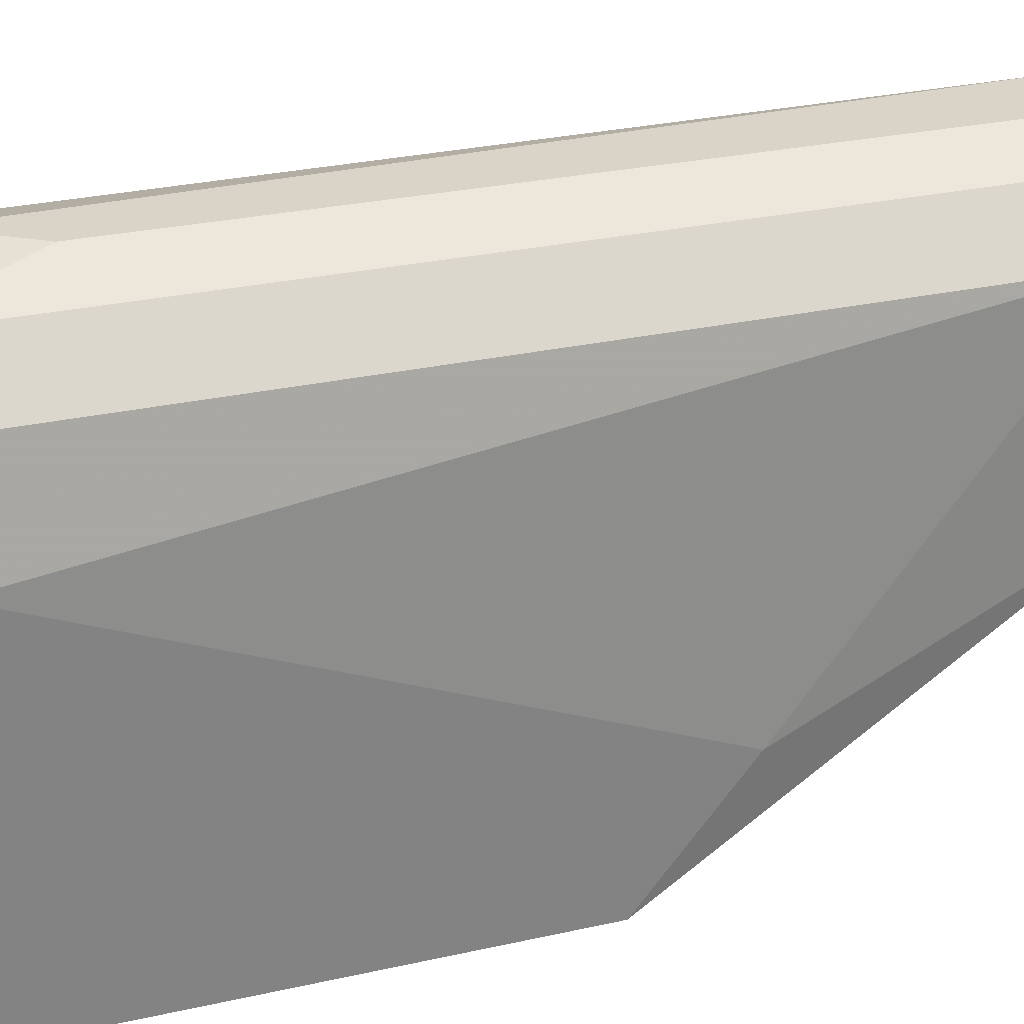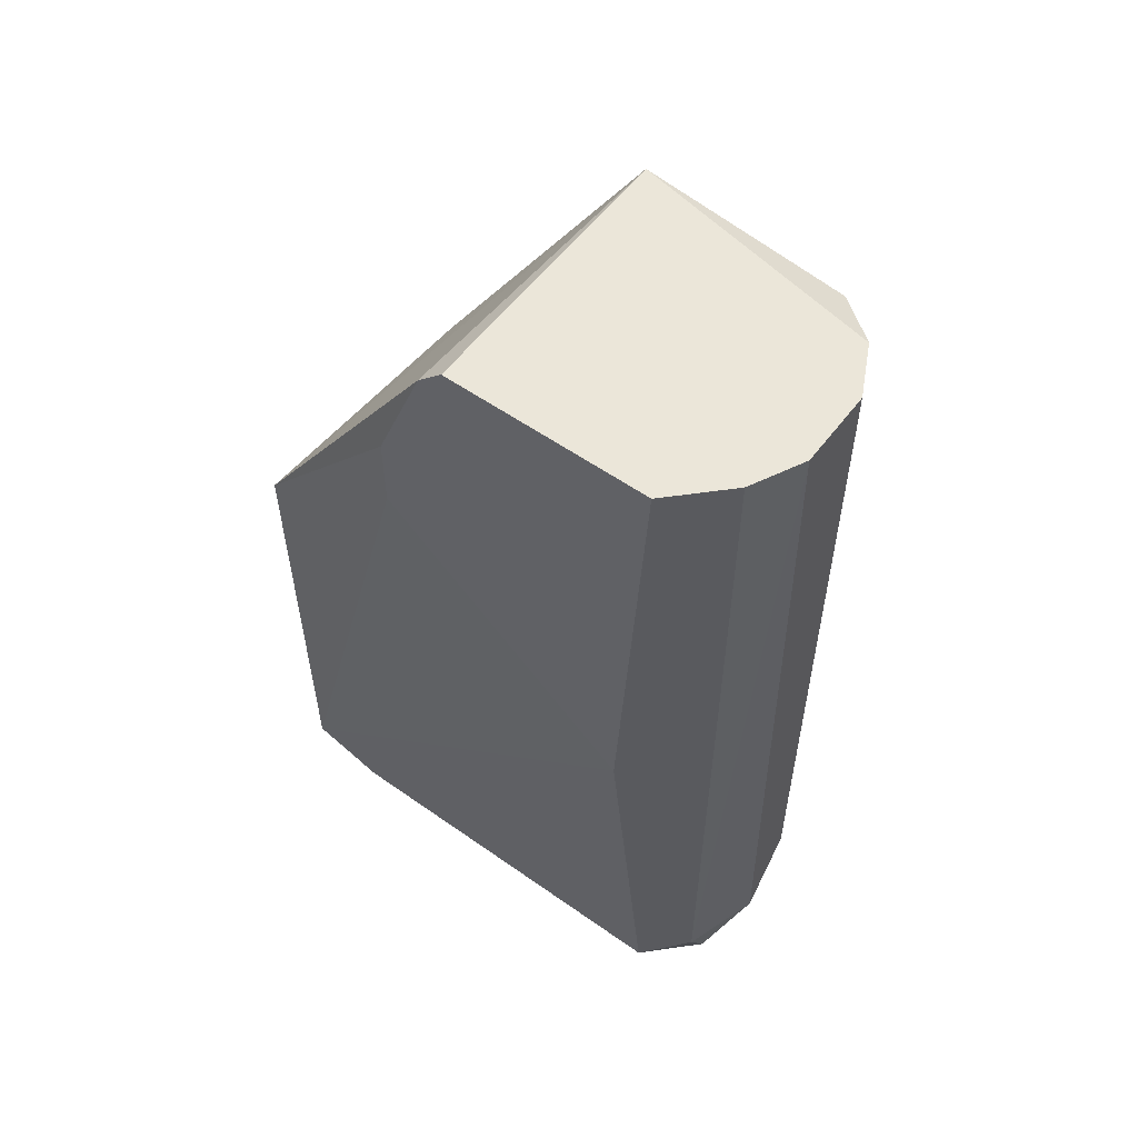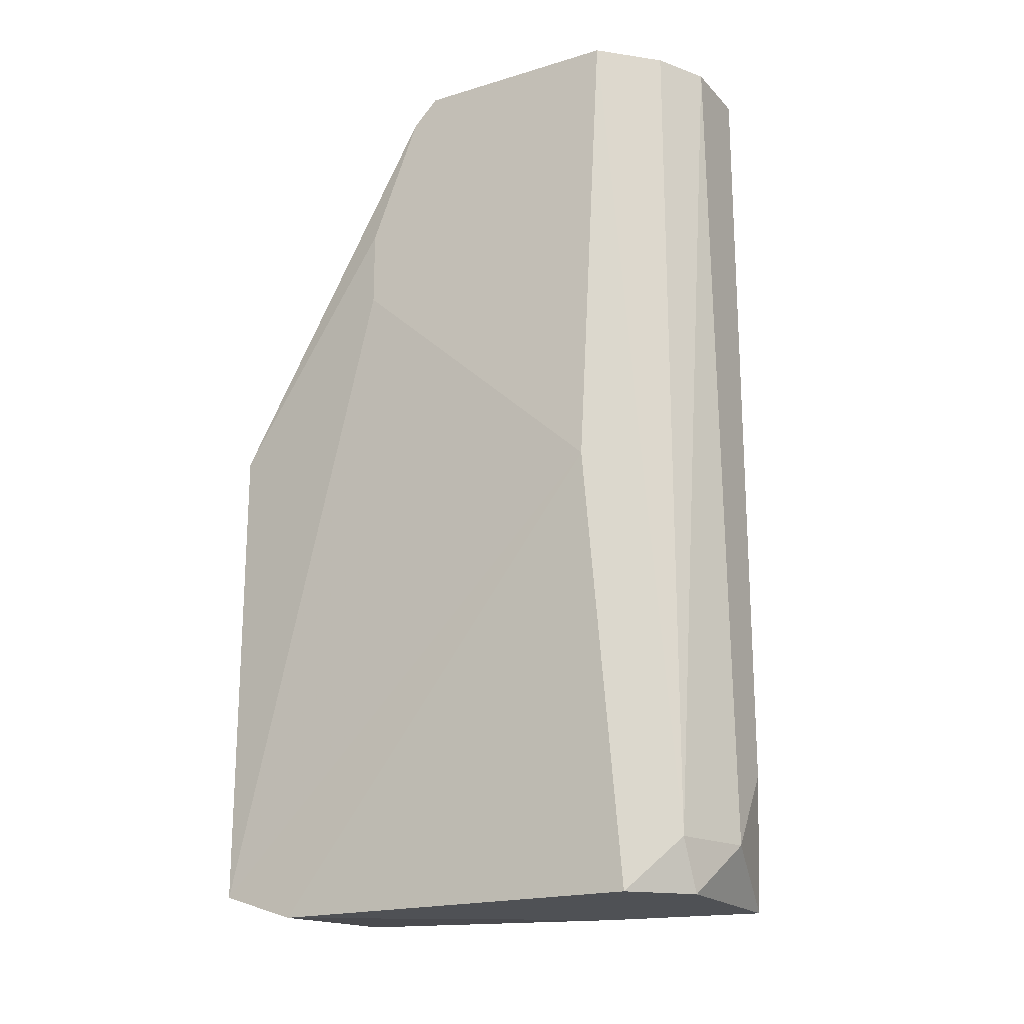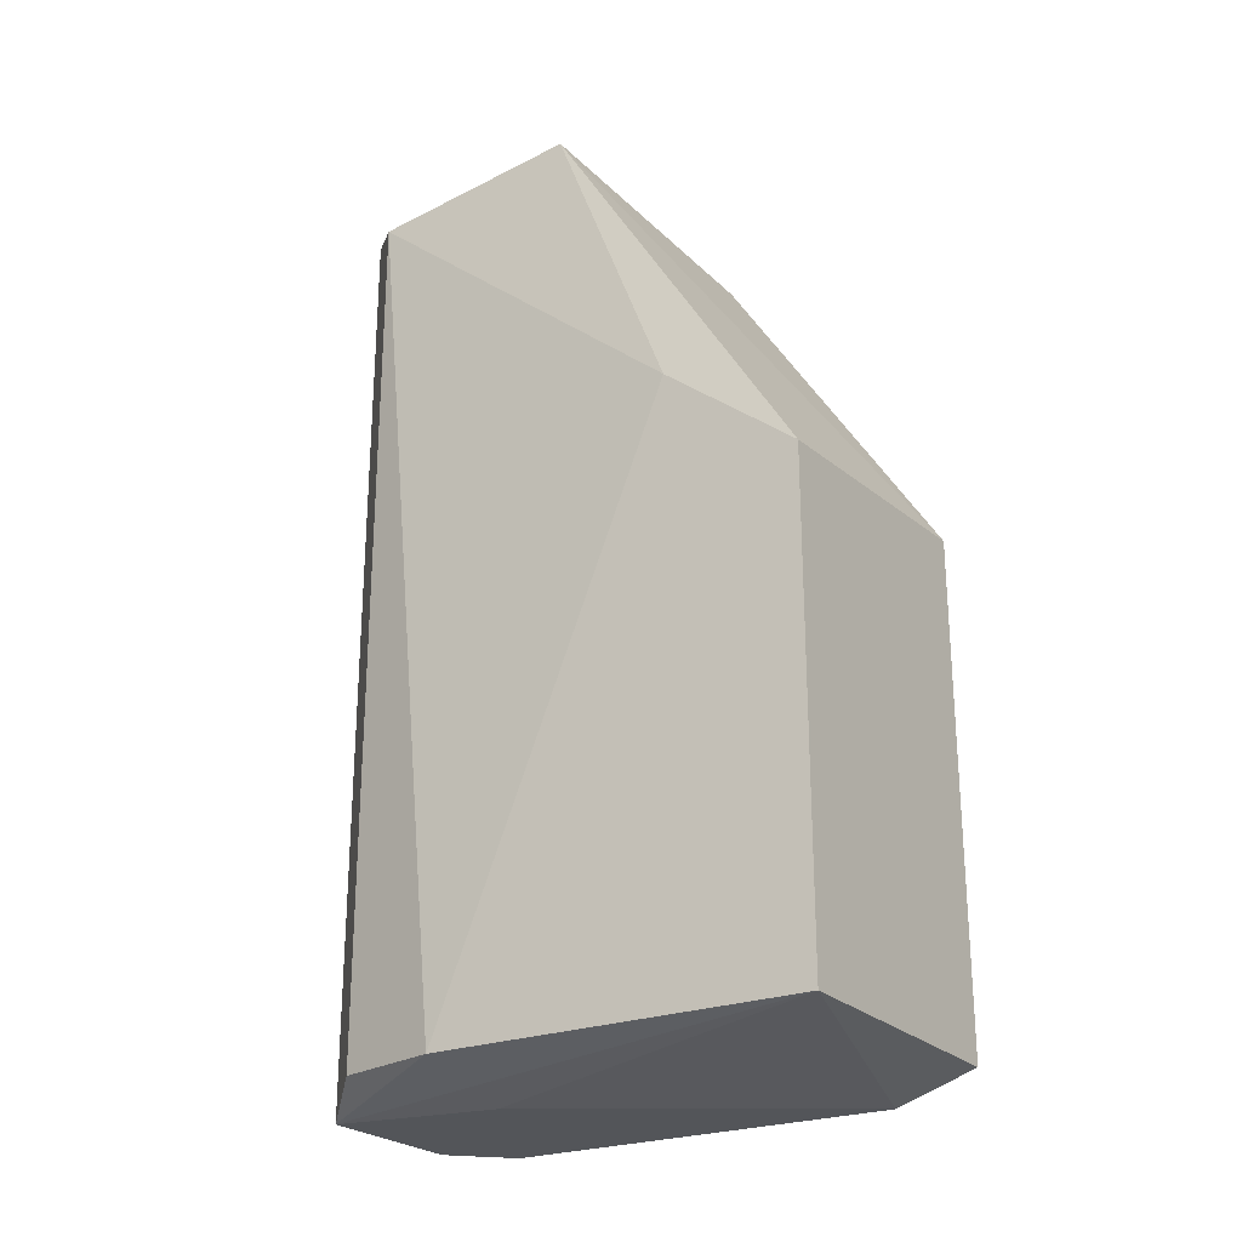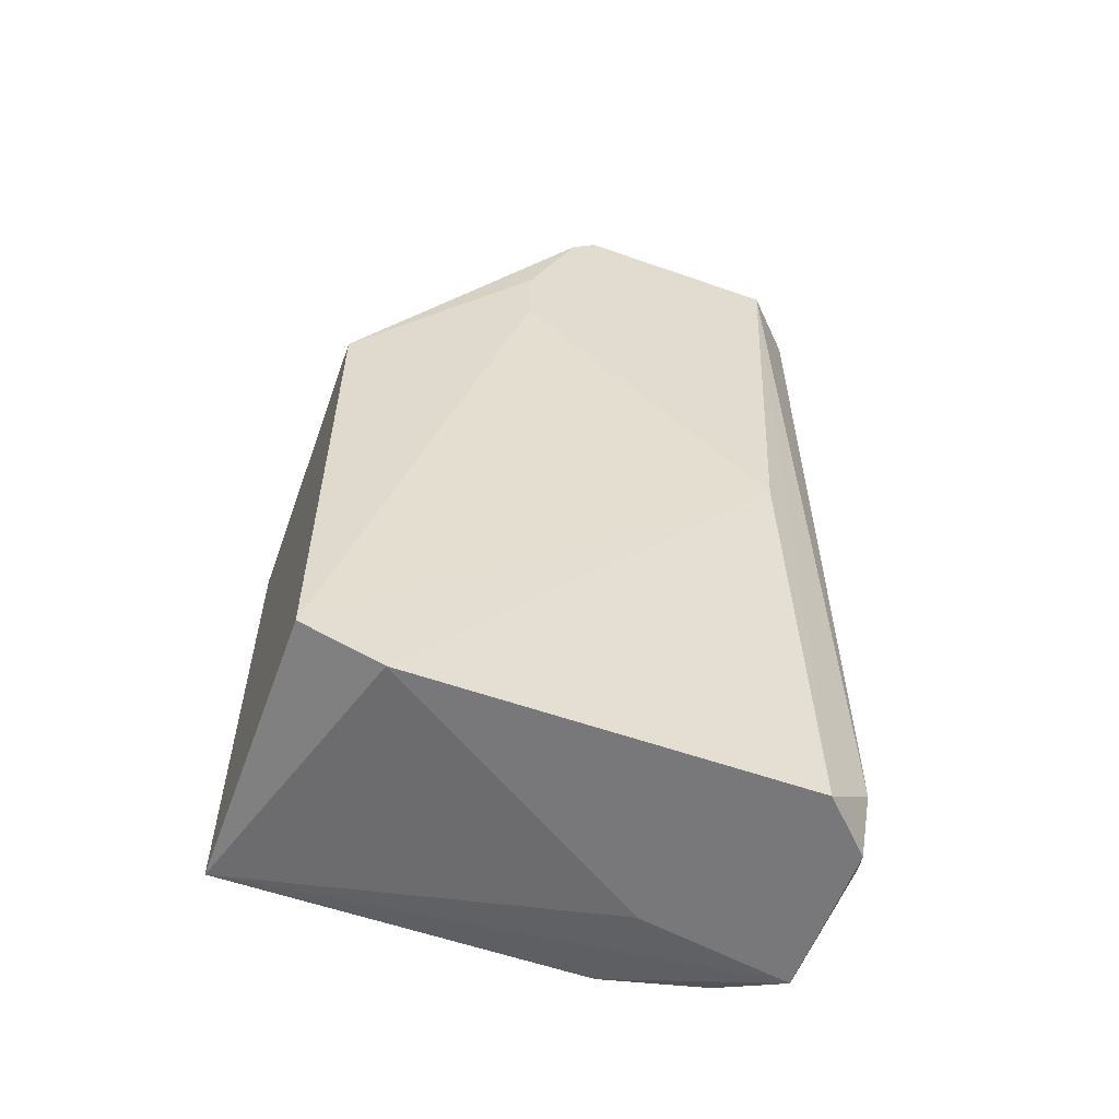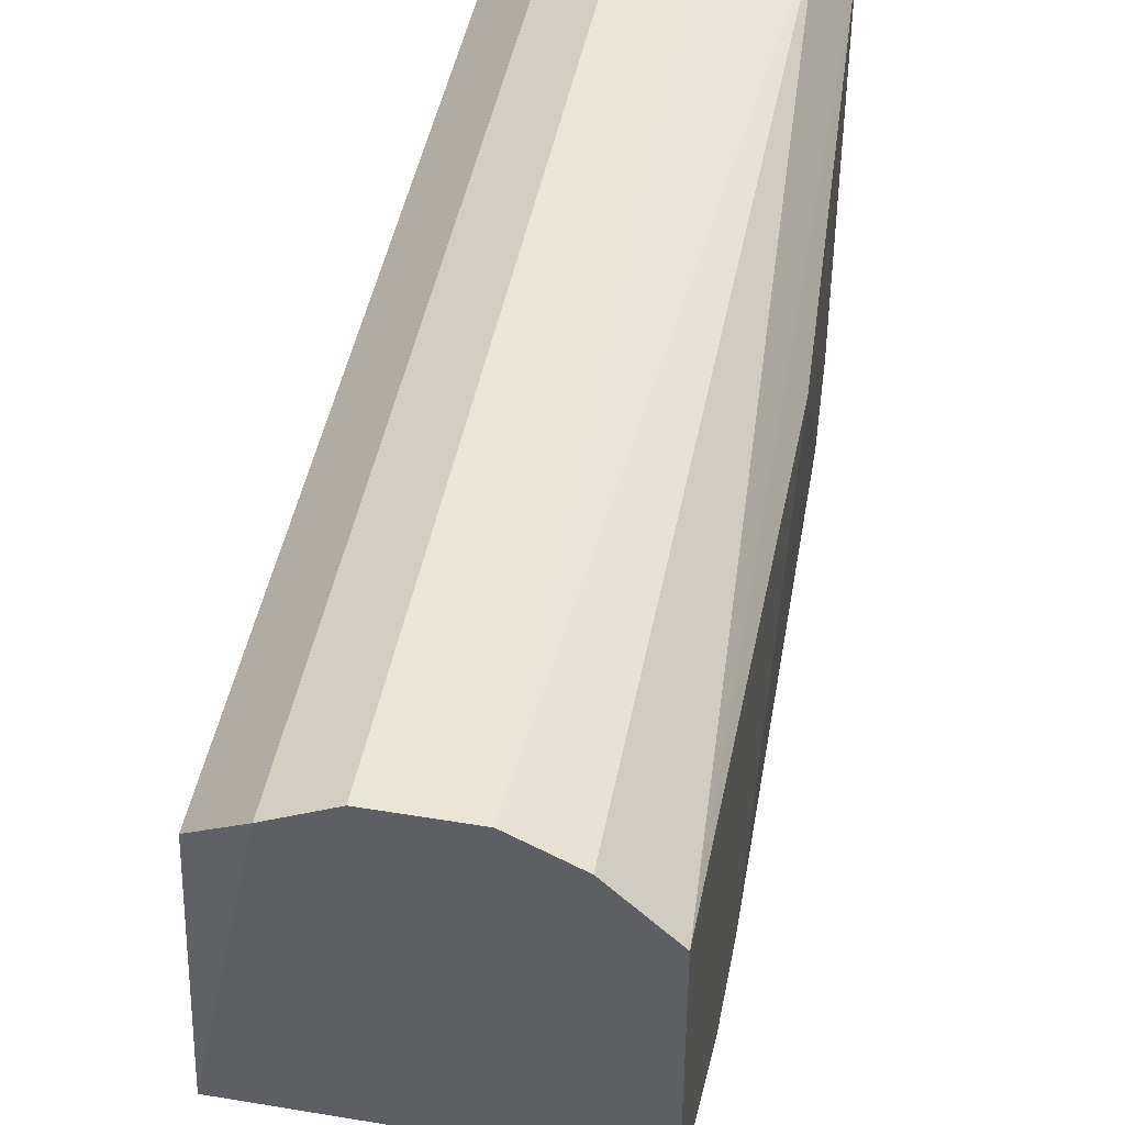
<metadata>
{"format":"obj","ext":"obj","renderer":"f3d","projection":"perspective","resolution":1024,"background":"white","views":[{"elev":28.8,"azim":71.6,"up":"+Z"},{"elev":56.0,"azim":-53.5,"up":"+Y"},{"elev":-19.5,"azim":-60.6,"up":"+Y"},{"elev":-24.5,"azim":122.4,"up":"+Y"},{"elev":-57.5,"azim":-110.0,"up":"+Y"},{"elev":45.7,"azim":-169.1,"up":"+Z"}]}
</metadata>
<code>
v -0.009436 0.000764 0.06523
v -0.009436 0.01596 0.05257
v -0.009436 0.01216 0.05257
v -0.009436 0.02357 0.05637
v -0.009436 0.02357 0.0665
v -0.009436 0.0223 0.0551
v 0.001969 -0.02078 0.06903
v 0.001969 0.02357 0.06903
v -0.008168 0.004558 0.04369
v -0.008168 -0.02078 0.0665
v -0.008168 -0.02078 0.0475
v -0.008168 -0.01952 0.04369
v 0.0007 -0.02078 0.06143
v 0.004502 0.02357 0.05637
v 0.004502 0.0223 0.0665
v 0.004502 -0.01952 0.0665
v -0.0069 0.02357 0.06903
v -0.0069 -0.01825 0.06903
v -0.005635 -0.02078 0.06903
v -0.003098 -0.01825 0.07031
v -0.000566 -0.01444 0.07031
v -0.000566 0.02357 0.07031
v 0.00577 0.008361 0.05003
v 0.00577 0.00329 0.04369
v 0.00577 -0.01952 0.06143
v 0.00577 -0.01952 0.04369
v -0.004365 0.02357 0.07031
f 1 2 3
f 8 22 7
f 26 12 24
f 22 8 5
f 5 8 14
f 7 26 25
f 26 24 25
f 12 2 9
f 24 12 9
f 14 24 9
f 8 7 15
f 14 8 15
f 2 5 4
f 5 14 4
f 5 2 1
f 10 5 1
f 22 5 17
f 7 10 11
f 12 26 11
f 10 1 11
f 1 12 11
f 5 10 18
f 17 5 18
f 7 25 16
f 15 7 16
f 25 15 16
f 24 14 23
f 25 24 23
f 14 15 23
f 15 25 23
f 20 22 27
f 22 17 27
f 18 20 27
f 17 18 27
f 7 22 21
f 22 20 21
f 20 7 21
f 9 2 6
f 14 9 6
f 2 4 6
f 4 14 6
f 10 7 19
f 7 20 19
f 18 10 19
f 20 18 19
f 26 7 13
f 7 11 13
f 11 26 13
f 2 12 3
f 12 1 3

</code>
